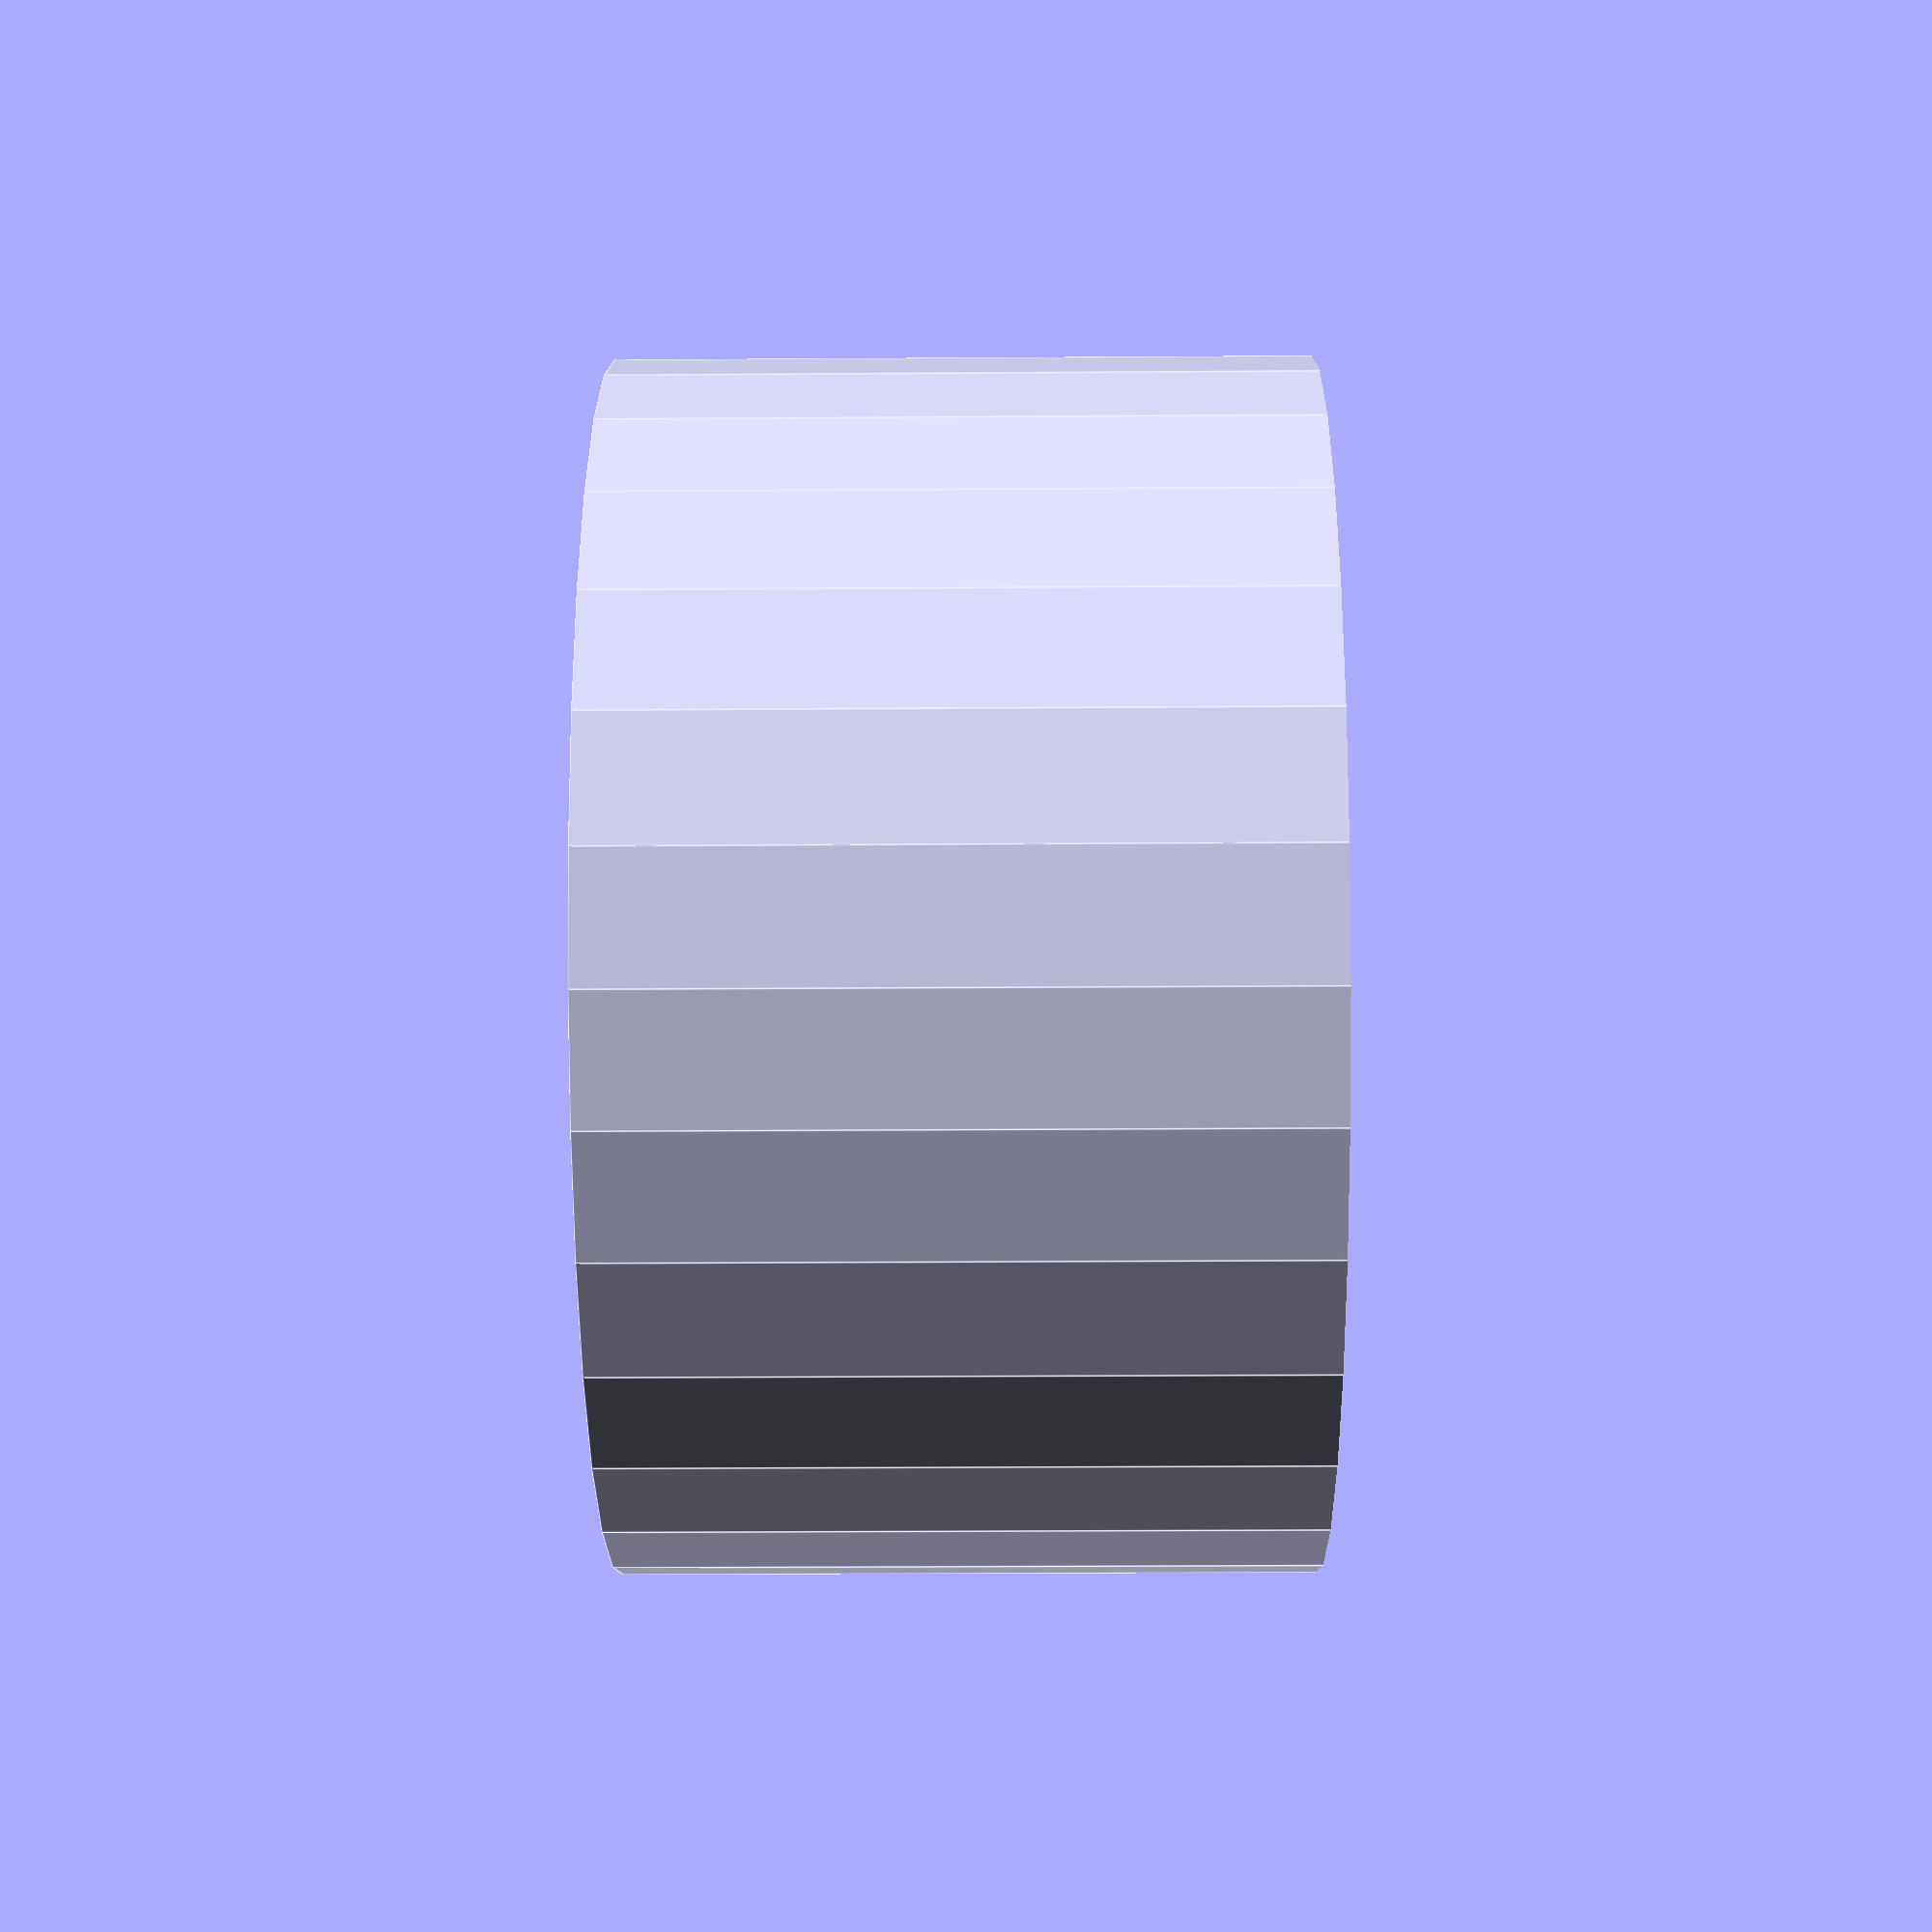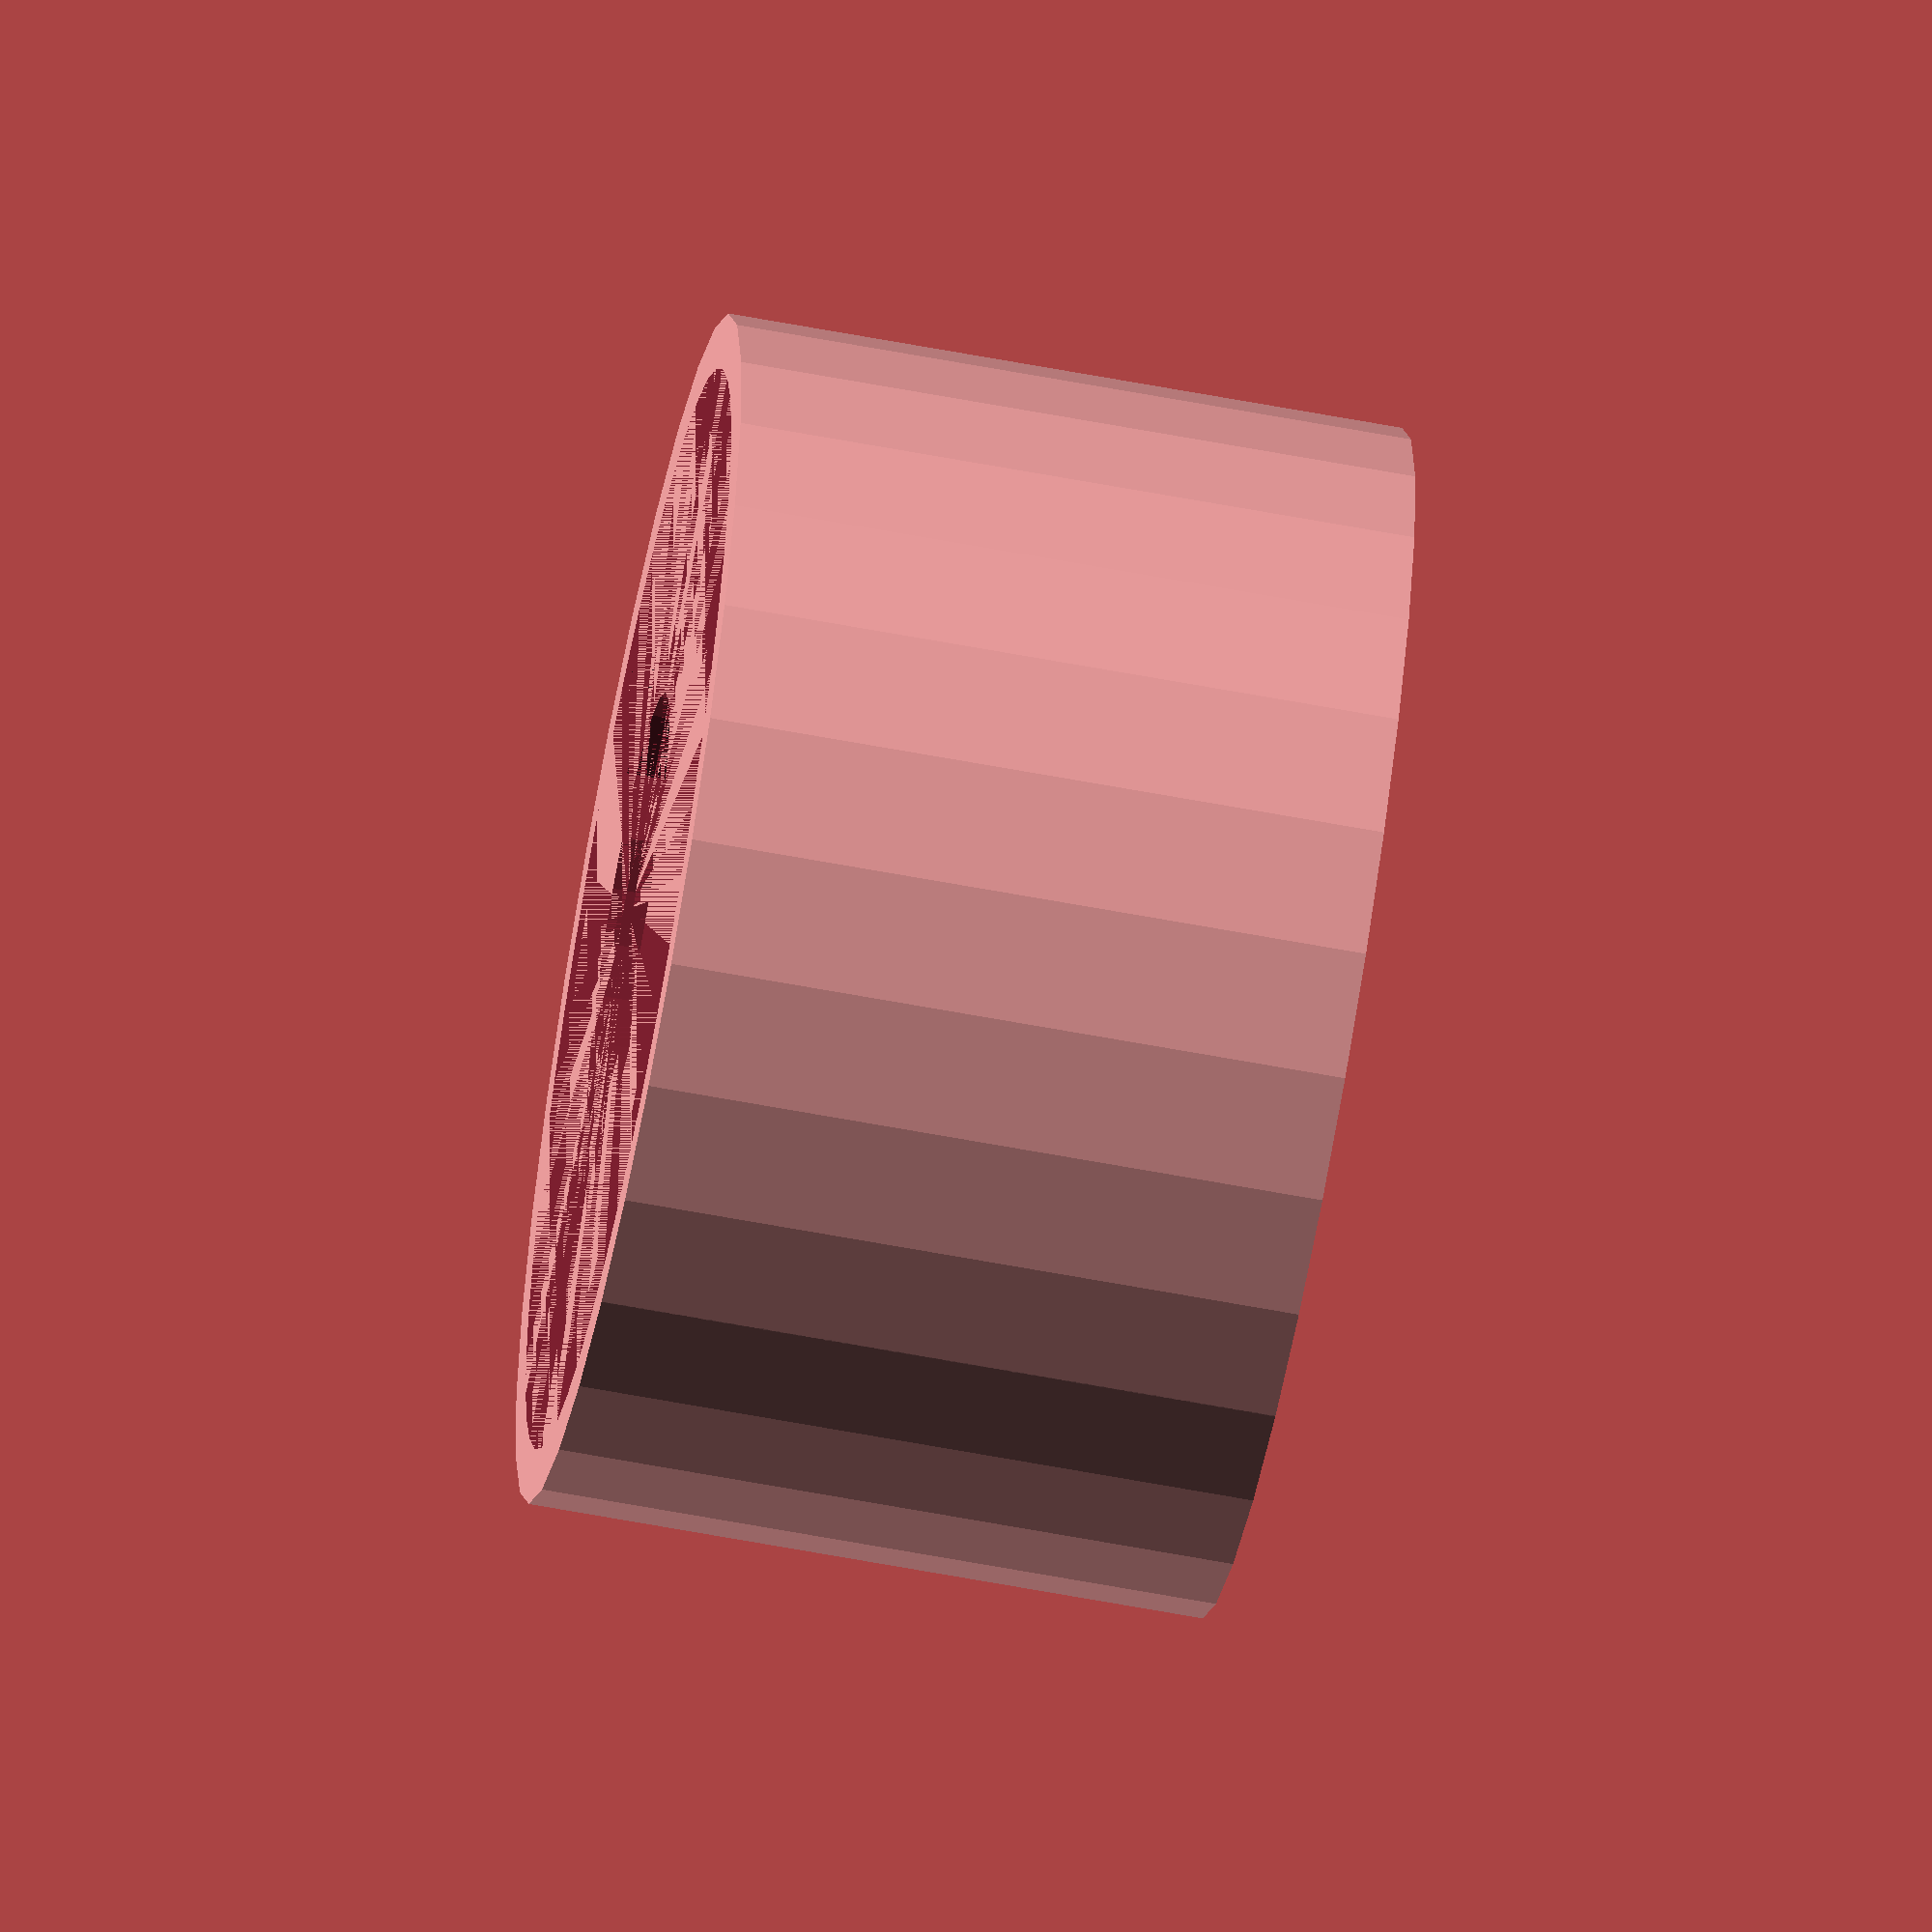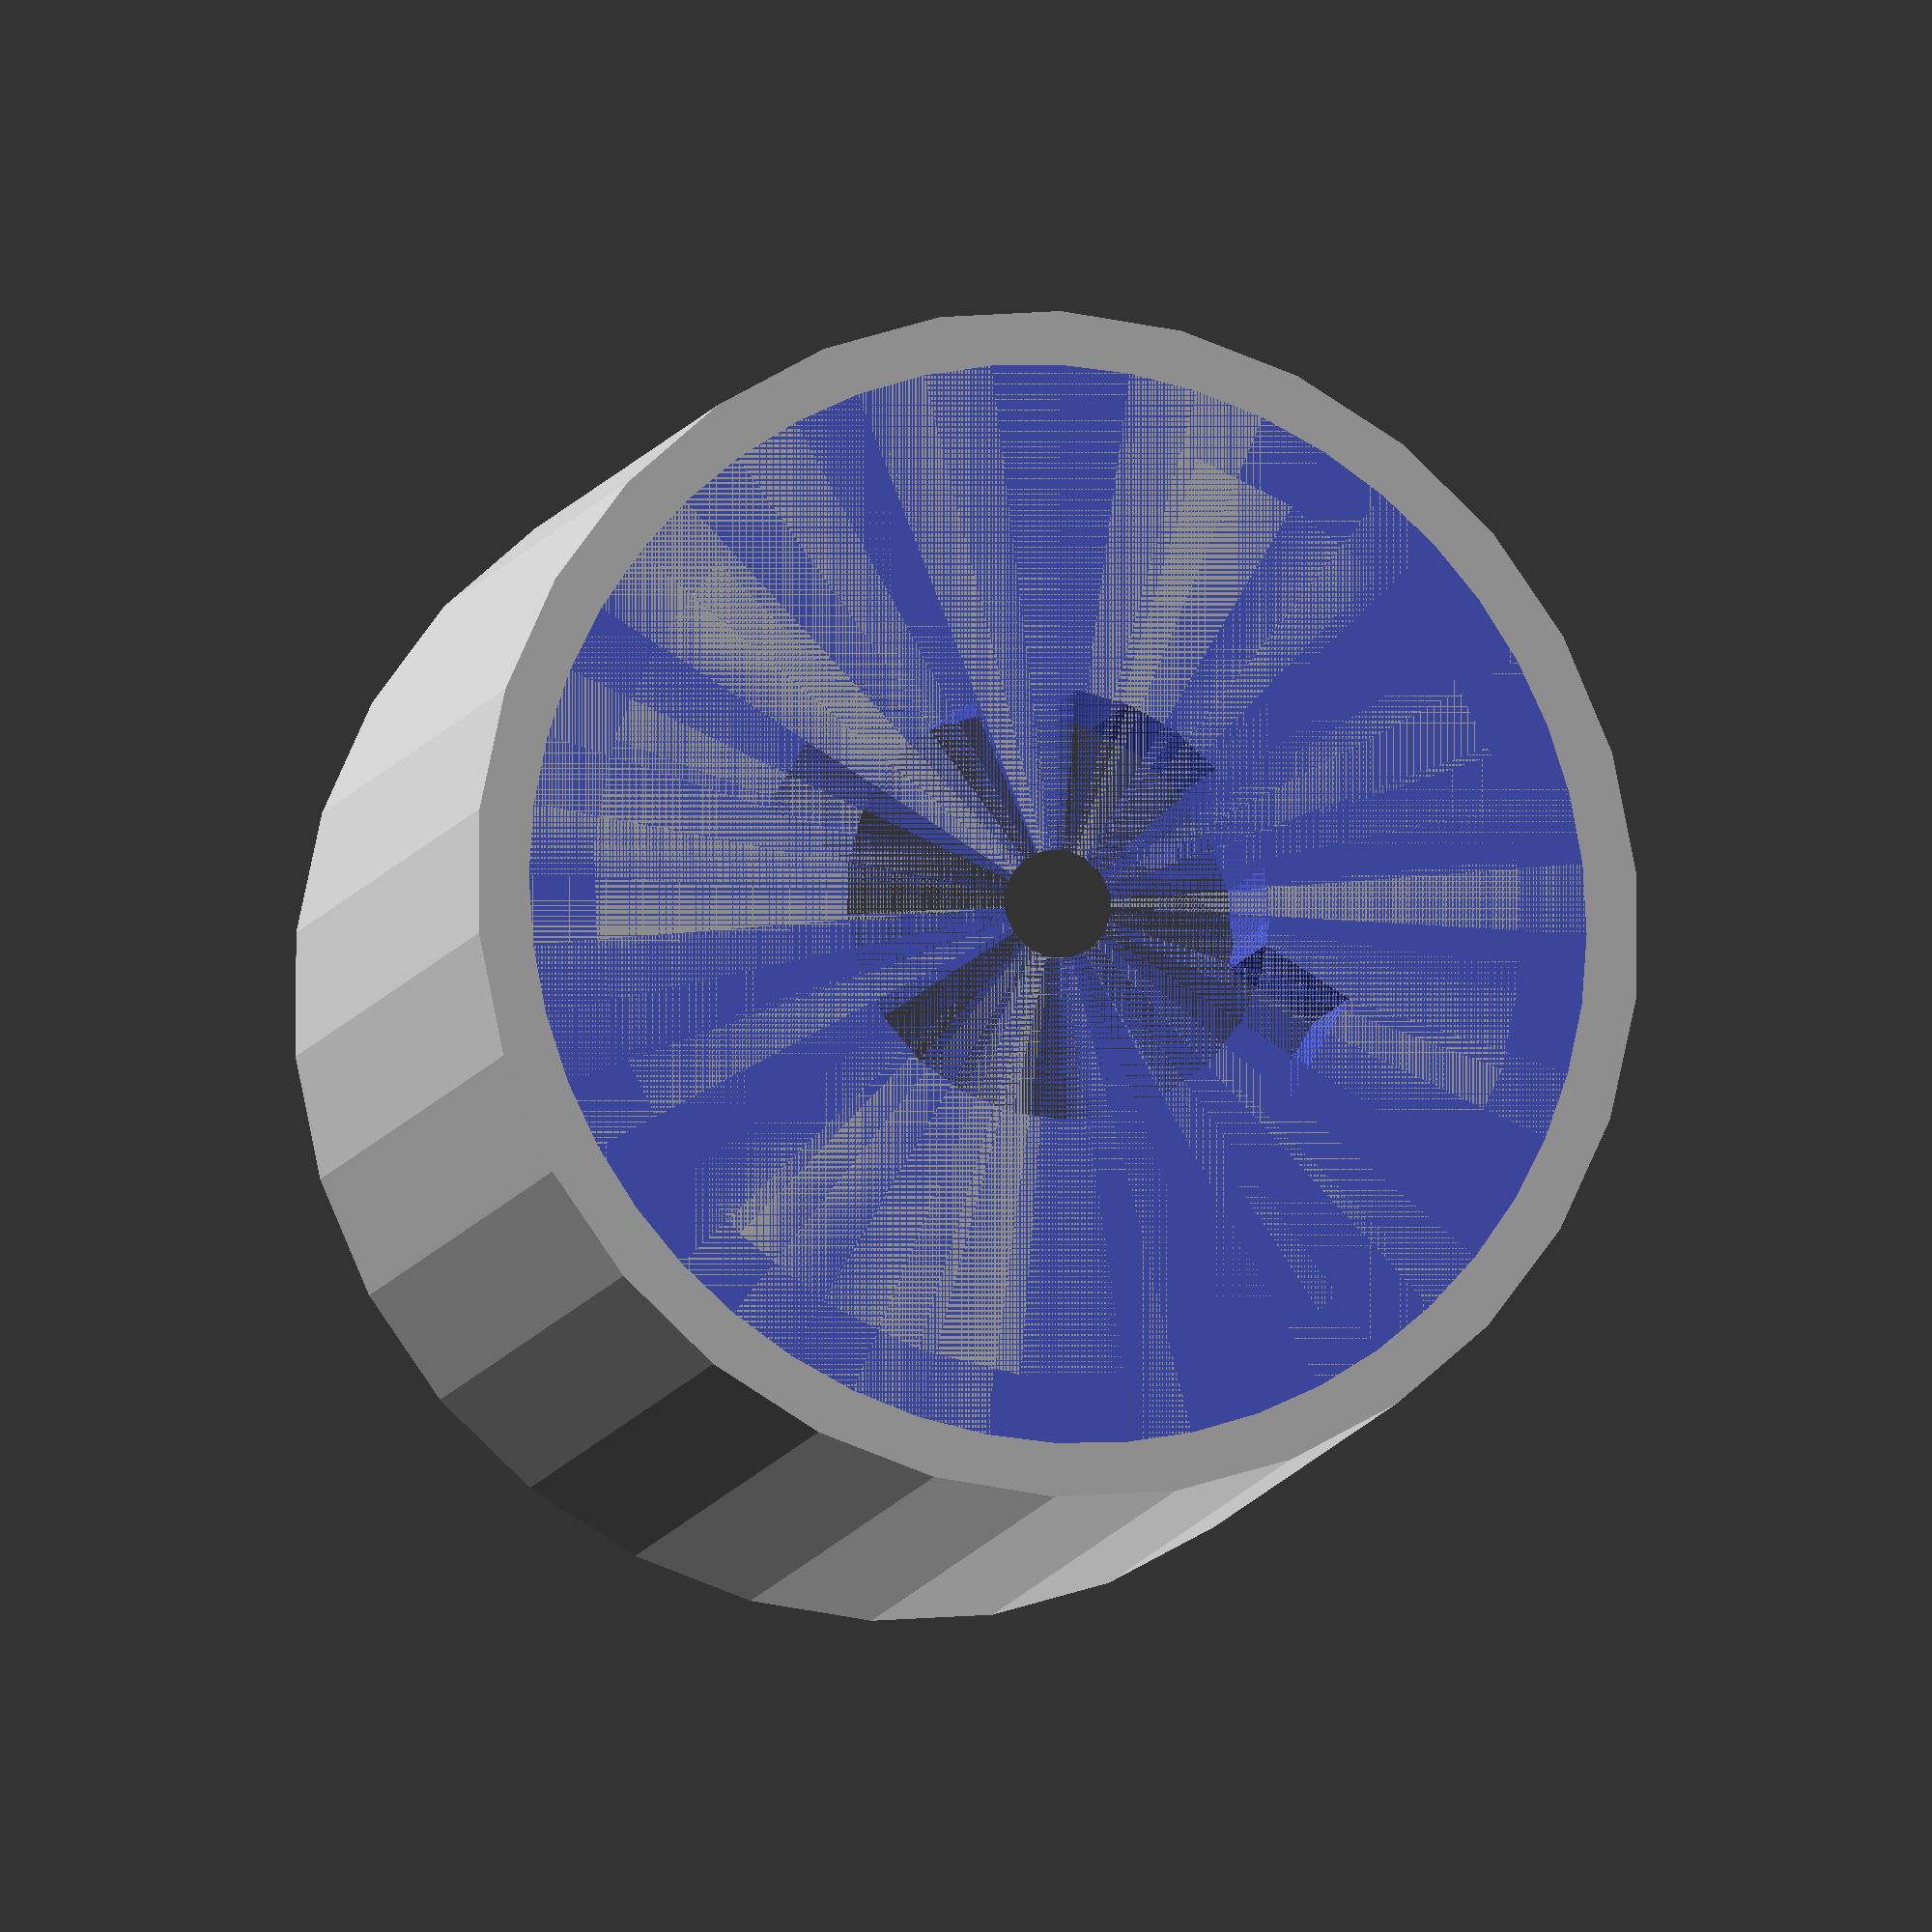
<openscad>
/*
  For 20mm * 11mm PMMA TIR lenses like: https://www.amazon.com/gp/product/B07VZL6N2Z/

  Replaces/replicates the white plastic plastic housing that comes with the lenses.

  For starboard COB leds like: https://www.amazon.com/gp/product/B07DHB61BH/

  Assumes the main LED body will be 8mm * 2.5mm (excluding "bubble")
*/

// Lens
lens_ridge_d = 20;
lens_ridge_l = 1.15;

lens_front_d = 17.6;
lens_front_l = 1;

lens_cone_l = 11 - (lens_ridge_l + lens_front_l);

lens_aperture_d = 6;

lens_total_l = lens_cone_l + lens_ridge_l + lens_front_l;

// LED Star Board
board_d = 20;
board_t = 1.22;
castelations = 6;
castelation_r = 2.5;

led_d = 8;
led_h = 2.5; // just body, not bubble
led_lead_w = 3;
led_lead_l = 1.5;
led_bubble_d = 5.5;

// other

// housing_addt = 1;
housing_addt = 0;
// housing_l = lens_total_l+board_t+led_h + housing_addt;
housing_l = lens_cone_l+lens_ridge_l+board_t+led_h + housing_addt;
housing_d = lens_ridge_d + 2;

ff = 0.01;

module lens() {
  cylinder(d=lens_front_d, h=lens_front_l);
  translate([0, 0, lens_front_l]) {
    cylinder(d=lens_ridge_d, h=lens_ridge_l, $fn=48);
      translate([0, 0, lens_ridge_l]) {
        cylinder(d2=lens_aperture_d, d1=lens_front_d, h=lens_cone_l);
      }
  }
}

module star_board(include_castelations=true) {
  difference() {
    cylinder(d=board_d, h=board_t, $fn=48);
    if (include_castelations) {
      for(deg=[0:(360/castelations):360]) {
        rotate([0, 0, deg]) translate([board_d/2, 0, -ff]) cylinder(r=castelation_r, h=board_t+(ff*2));
      }
    }
  }
  translate([0, 0, board_t]) led();
}

module led() {
  cylinder(d=led_d, h=led_h, $fn=25);
  translate([-((led_lead_l*2)+led_d)/2, -led_lead_w/2, 0]) cube([(led_lead_l*2)+led_d, led_lead_w, led_h]);
  translate([0, 0, led_h]) sphere(d=led_bubble_d, $fn=16);
}

module lens_and_led(include_castelations=true) {
  translate([0, 0, lens_total_l+board_t+led_h]) rotate([0, 180, 0]) lens();
  star_board(include_castelations);
}

module housing_cutouts_mock() {
  // pcb cutout
    translate([0, 0, 0]) cylinder(d=board_d, h=board_t);
    // ridge cutout
    translate([0, 0, board_t+led_h+lens_cone_l]) cylinder(d=lens_ridge_d, h=lens_ridge_l);
    // led cutout
    translate([0, 0, board_t]) led();
}

module housing_cutouts_real() {
  translate([0, 0, 0])
      lens_and_led(include_castelations=false);
}

module housing() {
  difference() {
    union() {
      difference() {
        cylinder(d=housing_d, h=housing_l);

        // centre channel
        translate([0, 0, -ff]) cylinder(d=lens_front_d, h=housing_l+(ff*2));
      }

      translate([0, 0, board_t]) {
        cylinder(d=lens_front_d, h=led_h-ff);
      }
    }

    translate([0, 0, housing_addt])
      // housing_cutouts_mock();
      housing_cutouts_real();
  }
}

module housing_cross_section() {
  intersection() {
    translate([-housing_d/2, 0, 0]) cube([housing_d, housing_d/2, housing_l+(ff*2)]);
    translate([0, 0, -board_t])
      housing();
  }
}

module housing_no_lower() {
  intersection() {
    translate([-housing_d/2, -housing_d/2, 0]) cube([housing_d, housing_d, housing_l+(ff*2)]);
    translate([0, 0, -board_t])
      housing();
  }
}

// lens();
// led();
// star_board();
// translate([0, 0, housing_addt])
//   %lens_and_led();

// housing();
// housing_cross_section();
housing_no_lower();


</openscad>
<views>
elev=22.5 azim=12.3 roll=90.7 proj=p view=edges
elev=242.9 azim=256.2 roll=280.8 proj=o view=wireframe
elev=190.8 azim=329.7 roll=15.5 proj=o view=wireframe
</views>
